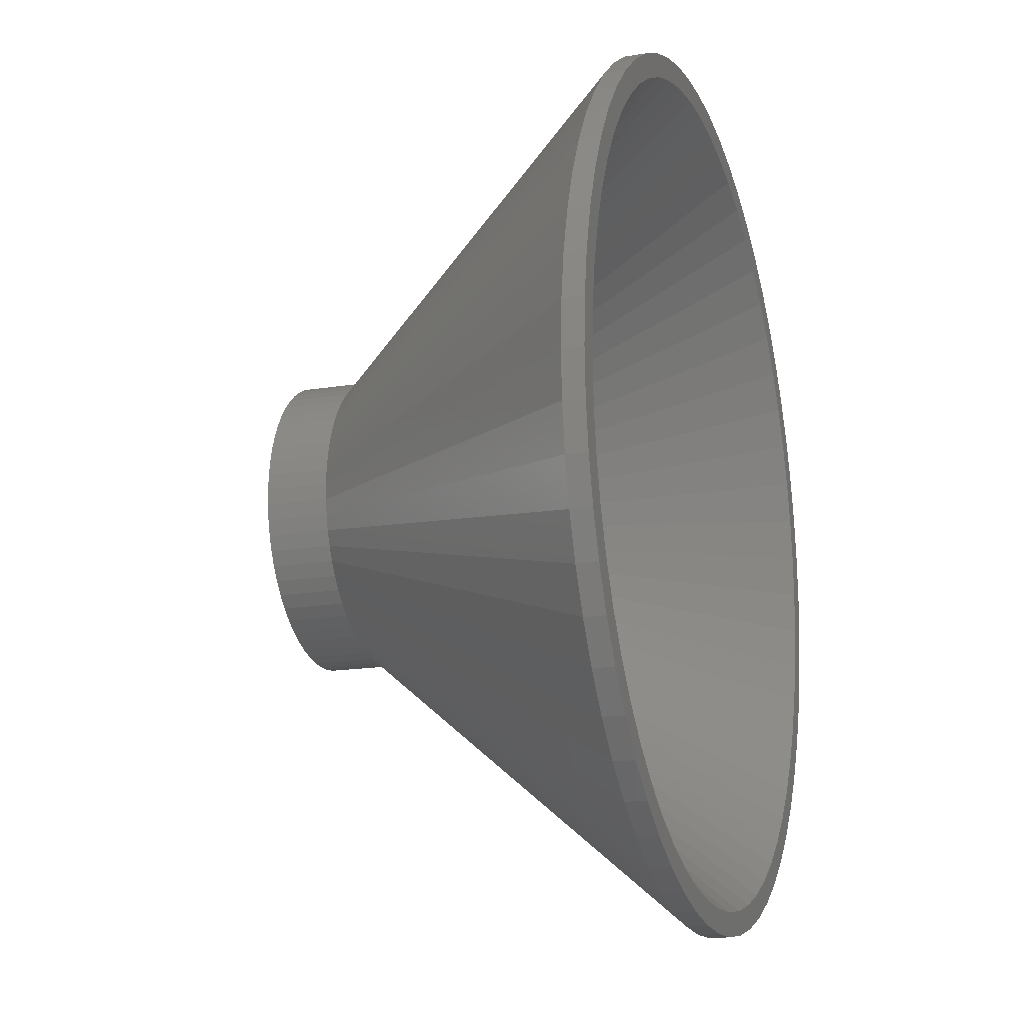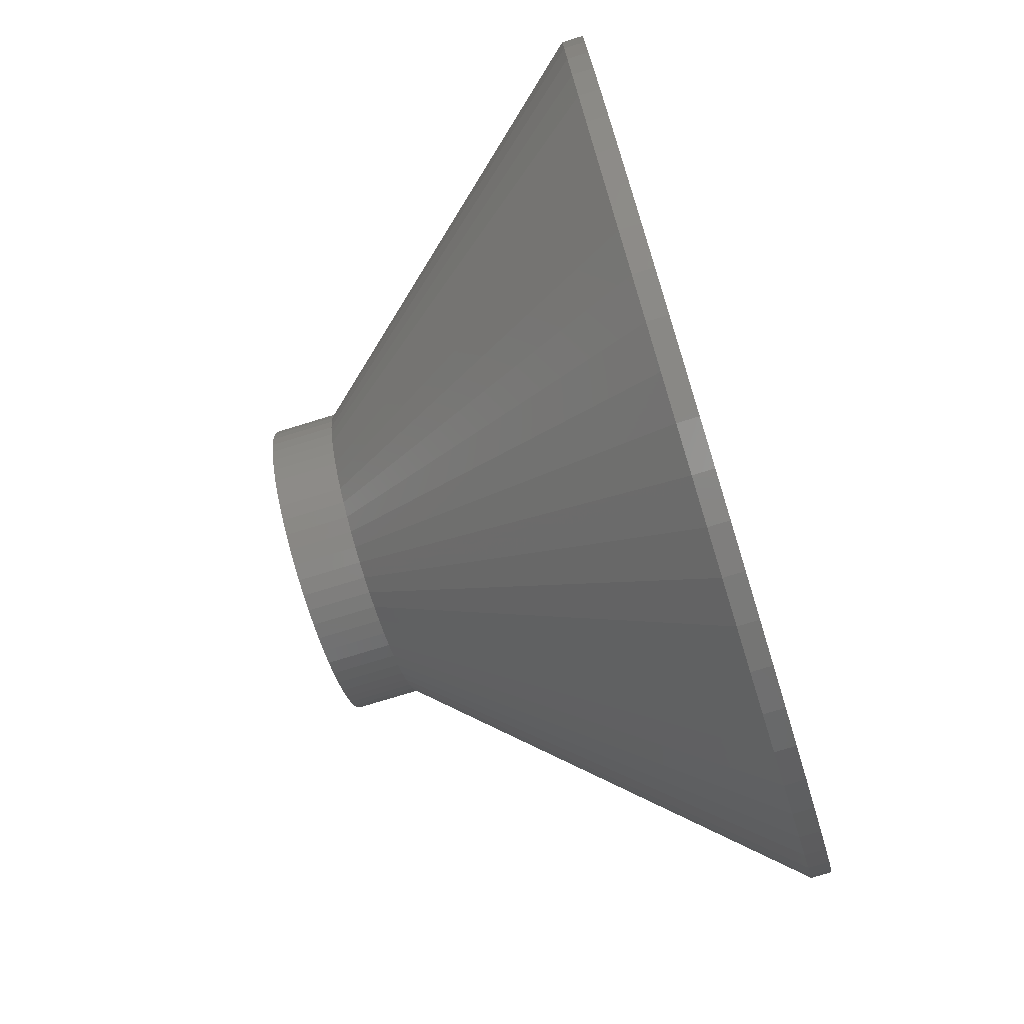
<metadata>
{"format":"stl","ext":"stl","renderer":"f3d","projection":"perspective","resolution":1024,"background":"white","views":[{"elev":-16.9,"azim":-71.9,"up":"+Y"},{"elev":-75.6,"azim":-72.9,"up":"+Y"}]}
</metadata>
<code>
# stl→obj: 420 verts, 840 faces
v -42.3 -0 38
v -42.07 4.422 38
v -14.3 -0 6
v -14.22 1.495 6
v -42.3 -0 40
v -42.07 4.422 40
v -40 -0 40
v -39.78 4.181 40
v -12 -0 8
v -11.93 1.254 8
v -12 -0 0
v -11.93 1.254 0
v -14.3 -0 0
v -14.22 1.495 0
v -41.38 8.795 38
v -13.99 2.973 6
v -41.38 8.795 40
v -39.13 8.316 40
v -11.74 2.495 8
v -11.74 2.495 0
v -13.99 2.973 0
v -40.23 13.07 38
v -13.6 4.419 6
v -40.23 13.07 40
v -38.04 12.36 40
v -11.41 3.708 8
v -11.41 3.708 0
v -13.6 4.419 0
v -38.64 17.2 38
v -13.06 5.816 6
v -38.64 17.2 40
v -36.54 16.27 40
v -10.96 4.881 8
v -10.96 4.881 0
v -13.06 5.816 0
v -36.63 21.15 38
v -12.38 7.15 6
v -36.63 21.15 40
v -34.64 20 40
v -10.39 6 8
v -10.39 6 0
v -12.38 7.15 0
v -34.22 24.86 38
v -11.57 8.405 6
v -34.22 24.86 40
v -32.36 23.51 40
v -9.708 7.053 8
v -9.708 7.053 0
v -11.57 8.405 0
v -31.43 28.3 38
v -10.63 9.569 6
v -31.43 28.3 40
v -29.73 26.77 40
v -8.918 8.03 8
v -8.918 8.03 0
v -10.63 9.569 0
v -28.3 31.43 38
v -9.569 10.63 6
v -28.3 31.43 40
v -26.77 29.73 40
v -8.03 8.918 8
v -8.03 8.918 0
v -9.569 10.63 0
v -24.86 34.22 38
v -8.405 11.57 6
v -24.86 34.22 40
v -23.51 32.36 40
v -7.053 9.708 8
v -7.053 9.708 0
v -8.405 11.57 0
v -21.15 36.63 38
v -7.15 12.38 6
v -21.15 36.63 40
v -20 34.64 40
v -6 10.39 8
v -6 10.39 0
v -7.15 12.38 0
v -17.2 38.64 38
v -5.816 13.06 6
v -17.2 38.64 40
v -16.27 36.54 40
v -4.881 10.96 8
v -4.881 10.96 0
v -5.816 13.06 0
v -13.07 40.23 38
v -4.419 13.6 6
v -13.07 40.23 40
v -12.36 38.04 40
v -3.708 11.41 8
v -3.708 11.41 0
v -4.419 13.6 0
v -8.795 41.38 38
v -2.973 13.99 6
v -8.795 41.38 40
v -8.316 39.13 40
v -2.495 11.74 8
v -2.495 11.74 0
v -2.973 13.99 0
v -4.422 42.07 38
v -1.495 14.22 6
v -4.422 42.07 40
v -4.181 39.78 40
v -1.254 11.93 8
v -1.254 11.93 0
v -1.495 14.22 0
v 0 42.3 38
v 0 14.3 6
v 0 42.3 40
v 0 40 40
v 0 12 8
v 0 12 0
v 0 14.3 0
v 4.422 42.07 38
v 1.495 14.22 6
v 4.422 42.07 40
v 4.181 39.78 40
v 1.254 11.93 8
v 1.254 11.93 0
v 1.495 14.22 0
v 8.795 41.38 38
v 2.973 13.99 6
v 8.795 41.38 40
v 8.316 39.13 40
v 2.495 11.74 8
v 2.495 11.74 0
v 2.973 13.99 0
v 13.07 40.23 38
v 4.419 13.6 6
v 13.07 40.23 40
v 12.36 38.04 40
v 3.708 11.41 8
v 3.708 11.41 0
v 4.419 13.6 0
v 17.2 38.64 38
v 5.816 13.06 6
v 17.2 38.64 40
v 16.27 36.54 40
v 4.881 10.96 8
v 4.881 10.96 0
v 5.816 13.06 0
v 21.15 36.63 38
v 7.15 12.38 6
v 21.15 36.63 40
v 20 34.64 40
v 6 10.39 8
v 6 10.39 0
v 7.15 12.38 0
v 24.86 34.22 38
v 8.405 11.57 6
v 24.86 34.22 40
v 23.51 32.36 40
v 7.053 9.708 8
v 7.053 9.708 0
v 8.405 11.57 0
v 28.3 31.43 38
v 9.569 10.63 6
v 28.3 31.43 40
v 26.77 29.73 40
v 8.03 8.918 8
v 8.03 8.918 0
v 9.569 10.63 0
v 31.43 28.3 38
v 10.63 9.569 6
v 31.43 28.3 40
v 29.73 26.77 40
v 8.918 8.03 8
v 8.918 8.03 0
v 10.63 9.569 0
v 34.22 24.86 38
v 11.57 8.405 6
v 34.22 24.86 40
v 32.36 23.51 40
v 9.708 7.053 8
v 9.708 7.053 0
v 11.57 8.405 0
v 36.63 21.15 38
v 12.38 7.15 6
v 36.63 21.15 40
v 34.64 20 40
v 10.39 6 8
v 10.39 6 0
v 12.38 7.15 0
v 38.64 17.2 38
v 13.06 5.816 6
v 38.64 17.2 40
v 36.54 16.27 40
v 10.96 4.881 8
v 10.96 4.881 0
v 13.06 5.816 0
v 40.23 13.07 38
v 13.6 4.419 6
v 40.23 13.07 40
v 38.04 12.36 40
v 11.41 3.708 8
v 11.41 3.708 0
v 13.6 4.419 0
v 41.38 8.795 38
v 13.99 2.973 6
v 41.38 8.795 40
v 39.13 8.316 40
v 11.74 2.495 8
v 11.74 2.495 0
v 13.99 2.973 0
v 42.07 4.422 38
v 14.22 1.495 6
v 42.07 4.422 40
v 39.78 4.181 40
v 11.93 1.254 8
v 11.93 1.254 0
v 14.22 1.495 0
v 42.3 0 38
v 14.3 0 6
v 42.3 0 40
v 40 0 40
v 12 0 8
v 12 0 0
v 14.3 0 0
v 42.07 -4.422 38
v 14.22 -1.495 6
v 42.07 -4.422 40
v 39.78 -4.181 40
v 11.93 -1.254 8
v 11.93 -1.254 0
v 14.22 -1.495 0
v 41.38 -8.795 38
v 13.99 -2.973 6
v 41.38 -8.795 40
v 39.13 -8.316 40
v 11.74 -2.495 8
v 11.74 -2.495 0
v 13.99 -2.973 0
v 40.23 -13.07 38
v 13.6 -4.419 6
v 40.23 -13.07 40
v 38.04 -12.36 40
v 11.41 -3.708 8
v 11.41 -3.708 0
v 13.6 -4.419 0
v 38.64 -17.2 38
v 13.06 -5.816 6
v 38.64 -17.2 40
v 36.54 -16.27 40
v 10.96 -4.881 8
v 10.96 -4.881 0
v 13.06 -5.816 0
v 36.63 -21.15 38
v 12.38 -7.15 6
v 36.63 -21.15 40
v 34.64 -20 40
v 10.39 -6 8
v 10.39 -6 0
v 12.38 -7.15 0
v 34.22 -24.86 38
v 11.57 -8.405 6
v 34.22 -24.86 40
v 32.36 -23.51 40
v 9.708 -7.053 8
v 9.708 -7.053 0
v 11.57 -8.405 0
v 31.43 -28.3 38
v 10.63 -9.569 6
v 31.43 -28.3 40
v 29.73 -26.77 40
v 8.918 -8.03 8
v 8.918 -8.03 0
v 10.63 -9.569 0
v 28.3 -31.43 38
v 9.569 -10.63 6
v 28.3 -31.43 40
v 26.77 -29.73 40
v 8.03 -8.918 8
v 8.03 -8.918 0
v 9.569 -10.63 0
v 24.86 -34.22 38
v 8.405 -11.57 6
v 24.86 -34.22 40
v 23.51 -32.36 40
v 7.053 -9.708 8
v 7.053 -9.708 0
v 8.405 -11.57 0
v 21.15 -36.63 38
v 7.15 -12.38 6
v 21.15 -36.63 40
v 20 -34.64 40
v 6 -10.39 8
v 6 -10.39 0
v 7.15 -12.38 0
v 17.2 -38.64 38
v 5.816 -13.06 6
v 17.2 -38.64 40
v 16.27 -36.54 40
v 4.881 -10.96 8
v 4.881 -10.96 0
v 5.816 -13.06 0
v 13.07 -40.23 38
v 4.419 -13.6 6
v 13.07 -40.23 40
v 12.36 -38.04 40
v 3.708 -11.41 8
v 3.708 -11.41 0
v 4.419 -13.6 0
v 8.795 -41.38 38
v 2.973 -13.99 6
v 8.795 -41.38 40
v 8.316 -39.13 40
v 2.495 -11.74 8
v 2.495 -11.74 0
v 2.973 -13.99 0
v 4.422 -42.07 38
v 1.495 -14.22 6
v 4.422 -42.07 40
v 4.181 -39.78 40
v 1.254 -11.93 8
v 1.254 -11.93 0
v 1.495 -14.22 0
v -0 -42.3 38
v -0 -14.3 6
v -0 -42.3 40
v -0 -40 40
v -0 -12 8
v -0 -12 0
v -0 -14.3 0
v -4.422 -42.07 38
v -1.495 -14.22 6
v -4.422 -42.07 40
v -4.181 -39.78 40
v -1.254 -11.93 8
v -1.254 -11.93 0
v -1.495 -14.22 0
v -8.795 -41.38 38
v -2.973 -13.99 6
v -8.795 -41.38 40
v -8.316 -39.13 40
v -2.495 -11.74 8
v -2.495 -11.74 0
v -2.973 -13.99 0
v -13.07 -40.23 38
v -4.419 -13.6 6
v -13.07 -40.23 40
v -12.36 -38.04 40
v -3.708 -11.41 8
v -3.708 -11.41 0
v -4.419 -13.6 0
v -17.2 -38.64 38
v -5.816 -13.06 6
v -17.2 -38.64 40
v -16.27 -36.54 40
v -4.881 -10.96 8
v -4.881 -10.96 0
v -5.816 -13.06 0
v -21.15 -36.63 38
v -7.15 -12.38 6
v -21.15 -36.63 40
v -20 -34.64 40
v -6 -10.39 8
v -6 -10.39 0
v -7.15 -12.38 0
v -24.86 -34.22 38
v -8.405 -11.57 6
v -24.86 -34.22 40
v -23.51 -32.36 40
v -7.053 -9.708 8
v -7.053 -9.708 0
v -8.405 -11.57 0
v -28.3 -31.43 38
v -9.569 -10.63 6
v -28.3 -31.43 40
v -26.77 -29.73 40
v -8.03 -8.918 8
v -8.03 -8.918 0
v -9.569 -10.63 0
v -31.43 -28.3 38
v -10.63 -9.569 6
v -31.43 -28.3 40
v -29.73 -26.77 40
v -8.918 -8.03 8
v -8.918 -8.03 0
v -10.63 -9.569 0
v -34.22 -24.86 38
v -11.57 -8.405 6
v -34.22 -24.86 40
v -32.36 -23.51 40
v -9.708 -7.053 8
v -9.708 -7.053 0
v -11.57 -8.405 0
v -36.63 -21.15 38
v -12.38 -7.15 6
v -36.63 -21.15 40
v -34.64 -20 40
v -10.39 -6 8
v -10.39 -6 0
v -12.38 -7.15 0
v -38.64 -17.2 38
v -13.06 -5.816 6
v -38.64 -17.2 40
v -36.54 -16.27 40
v -10.96 -4.881 8
v -10.96 -4.881 0
v -13.06 -5.816 0
v -40.23 -13.07 38
v -13.6 -4.419 6
v -40.23 -13.07 40
v -38.04 -12.36 40
v -11.41 -3.708 8
v -11.41 -3.708 0
v -13.6 -4.419 0
v -41.38 -8.795 38
v -13.99 -2.973 6
v -41.38 -8.795 40
v -39.13 -8.316 40
v -11.74 -2.495 8
v -11.74 -2.495 0
v -13.99 -2.973 0
v -42.07 -4.422 38
v -14.22 -1.495 6
v -42.07 -4.422 40
v -39.78 -4.181 40
v -11.93 -1.254 8
v -11.93 -1.254 0
v -14.22 -1.495 0
f 1 2 3
f 2 4 3
f 5 6 1
f 6 2 1
f 7 8 5
f 8 6 5
f 9 10 7
f 10 8 7
f 11 12 9
f 12 10 9
f 13 14 11
f 14 12 11
f 3 4 13
f 4 14 13
f 2 15 4
f 15 16 4
f 6 17 2
f 17 15 2
f 8 18 6
f 18 17 6
f 10 19 8
f 19 18 8
f 12 20 10
f 20 19 10
f 14 21 12
f 21 20 12
f 4 16 14
f 16 21 14
f 15 22 16
f 22 23 16
f 17 24 15
f 24 22 15
f 18 25 17
f 25 24 17
f 19 26 18
f 26 25 18
f 20 27 19
f 27 26 19
f 21 28 20
f 28 27 20
f 16 23 21
f 23 28 21
f 22 29 23
f 29 30 23
f 24 31 22
f 31 29 22
f 25 32 24
f 32 31 24
f 26 33 25
f 33 32 25
f 27 34 26
f 34 33 26
f 28 35 27
f 35 34 27
f 23 30 28
f 30 35 28
f 29 36 30
f 36 37 30
f 31 38 29
f 38 36 29
f 32 39 31
f 39 38 31
f 33 40 32
f 40 39 32
f 34 41 33
f 41 40 33
f 35 42 34
f 42 41 34
f 30 37 35
f 37 42 35
f 36 43 37
f 43 44 37
f 38 45 36
f 45 43 36
f 39 46 38
f 46 45 38
f 40 47 39
f 47 46 39
f 41 48 40
f 48 47 40
f 42 49 41
f 49 48 41
f 37 44 42
f 44 49 42
f 43 50 44
f 50 51 44
f 45 52 43
f 52 50 43
f 46 53 45
f 53 52 45
f 47 54 46
f 54 53 46
f 48 55 47
f 55 54 47
f 49 56 48
f 56 55 48
f 44 51 49
f 51 56 49
f 50 57 51
f 57 58 51
f 52 59 50
f 59 57 50
f 53 60 52
f 60 59 52
f 54 61 53
f 61 60 53
f 55 62 54
f 62 61 54
f 56 63 55
f 63 62 55
f 51 58 56
f 58 63 56
f 57 64 58
f 64 65 58
f 59 66 57
f 66 64 57
f 60 67 59
f 67 66 59
f 61 68 60
f 68 67 60
f 62 69 61
f 69 68 61
f 63 70 62
f 70 69 62
f 58 65 63
f 65 70 63
f 64 71 65
f 71 72 65
f 66 73 64
f 73 71 64
f 67 74 66
f 74 73 66
f 68 75 67
f 75 74 67
f 69 76 68
f 76 75 68
f 70 77 69
f 77 76 69
f 65 72 70
f 72 77 70
f 71 78 72
f 78 79 72
f 73 80 71
f 80 78 71
f 74 81 73
f 81 80 73
f 75 82 74
f 82 81 74
f 76 83 75
f 83 82 75
f 77 84 76
f 84 83 76
f 72 79 77
f 79 84 77
f 78 85 79
f 85 86 79
f 80 87 78
f 87 85 78
f 81 88 80
f 88 87 80
f 82 89 81
f 89 88 81
f 83 90 82
f 90 89 82
f 84 91 83
f 91 90 83
f 79 86 84
f 86 91 84
f 85 92 86
f 92 93 86
f 87 94 85
f 94 92 85
f 88 95 87
f 95 94 87
f 89 96 88
f 96 95 88
f 90 97 89
f 97 96 89
f 91 98 90
f 98 97 90
f 86 93 91
f 93 98 91
f 92 99 93
f 99 100 93
f 94 101 92
f 101 99 92
f 95 102 94
f 102 101 94
f 96 103 95
f 103 102 95
f 97 104 96
f 104 103 96
f 98 105 97
f 105 104 97
f 93 100 98
f 100 105 98
f 99 106 100
f 106 107 100
f 101 108 99
f 108 106 99
f 102 109 101
f 109 108 101
f 103 110 102
f 110 109 102
f 104 111 103
f 111 110 103
f 105 112 104
f 112 111 104
f 100 107 105
f 107 112 105
f 106 113 107
f 113 114 107
f 108 115 106
f 115 113 106
f 109 116 108
f 116 115 108
f 110 117 109
f 117 116 109
f 111 118 110
f 118 117 110
f 112 119 111
f 119 118 111
f 107 114 112
f 114 119 112
f 113 120 114
f 120 121 114
f 115 122 113
f 122 120 113
f 116 123 115
f 123 122 115
f 117 124 116
f 124 123 116
f 118 125 117
f 125 124 117
f 119 126 118
f 126 125 118
f 114 121 119
f 121 126 119
f 120 127 121
f 127 128 121
f 122 129 120
f 129 127 120
f 123 130 122
f 130 129 122
f 124 131 123
f 131 130 123
f 125 132 124
f 132 131 124
f 126 133 125
f 133 132 125
f 121 128 126
f 128 133 126
f 127 134 128
f 134 135 128
f 129 136 127
f 136 134 127
f 130 137 129
f 137 136 129
f 131 138 130
f 138 137 130
f 132 139 131
f 139 138 131
f 133 140 132
f 140 139 132
f 128 135 133
f 135 140 133
f 134 141 135
f 141 142 135
f 136 143 134
f 143 141 134
f 137 144 136
f 144 143 136
f 138 145 137
f 145 144 137
f 139 146 138
f 146 145 138
f 140 147 139
f 147 146 139
f 135 142 140
f 142 147 140
f 141 148 142
f 148 149 142
f 143 150 141
f 150 148 141
f 144 151 143
f 151 150 143
f 145 152 144
f 152 151 144
f 146 153 145
f 153 152 145
f 147 154 146
f 154 153 146
f 142 149 147
f 149 154 147
f 148 155 149
f 155 156 149
f 150 157 148
f 157 155 148
f 151 158 150
f 158 157 150
f 152 159 151
f 159 158 151
f 153 160 152
f 160 159 152
f 154 161 153
f 161 160 153
f 149 156 154
f 156 161 154
f 155 162 156
f 162 163 156
f 157 164 155
f 164 162 155
f 158 165 157
f 165 164 157
f 159 166 158
f 166 165 158
f 160 167 159
f 167 166 159
f 161 168 160
f 168 167 160
f 156 163 161
f 163 168 161
f 162 169 163
f 169 170 163
f 164 171 162
f 171 169 162
f 165 172 164
f 172 171 164
f 166 173 165
f 173 172 165
f 167 174 166
f 174 173 166
f 168 175 167
f 175 174 167
f 163 170 168
f 170 175 168
f 169 176 170
f 176 177 170
f 171 178 169
f 178 176 169
f 172 179 171
f 179 178 171
f 173 180 172
f 180 179 172
f 174 181 173
f 181 180 173
f 175 182 174
f 182 181 174
f 170 177 175
f 177 182 175
f 176 183 177
f 183 184 177
f 178 185 176
f 185 183 176
f 179 186 178
f 186 185 178
f 180 187 179
f 187 186 179
f 181 188 180
f 188 187 180
f 182 189 181
f 189 188 181
f 177 184 182
f 184 189 182
f 183 190 184
f 190 191 184
f 185 192 183
f 192 190 183
f 186 193 185
f 193 192 185
f 187 194 186
f 194 193 186
f 188 195 187
f 195 194 187
f 189 196 188
f 196 195 188
f 184 191 189
f 191 196 189
f 190 197 191
f 197 198 191
f 192 199 190
f 199 197 190
f 193 200 192
f 200 199 192
f 194 201 193
f 201 200 193
f 195 202 194
f 202 201 194
f 196 203 195
f 203 202 195
f 191 198 196
f 198 203 196
f 197 204 198
f 204 205 198
f 199 206 197
f 206 204 197
f 200 207 199
f 207 206 199
f 201 208 200
f 208 207 200
f 202 209 201
f 209 208 201
f 203 210 202
f 210 209 202
f 198 205 203
f 205 210 203
f 204 211 205
f 211 212 205
f 206 213 204
f 213 211 204
f 207 214 206
f 214 213 206
f 208 215 207
f 215 214 207
f 209 216 208
f 216 215 208
f 210 217 209
f 217 216 209
f 205 212 210
f 212 217 210
f 211 218 212
f 218 219 212
f 213 220 211
f 220 218 211
f 214 221 213
f 221 220 213
f 215 222 214
f 222 221 214
f 216 223 215
f 223 222 215
f 217 224 216
f 224 223 216
f 212 219 217
f 219 224 217
f 218 225 219
f 225 226 219
f 220 227 218
f 227 225 218
f 221 228 220
f 228 227 220
f 222 229 221
f 229 228 221
f 223 230 222
f 230 229 222
f 224 231 223
f 231 230 223
f 219 226 224
f 226 231 224
f 225 232 226
f 232 233 226
f 227 234 225
f 234 232 225
f 228 235 227
f 235 234 227
f 229 236 228
f 236 235 228
f 230 237 229
f 237 236 229
f 231 238 230
f 238 237 230
f 226 233 231
f 233 238 231
f 232 239 233
f 239 240 233
f 234 241 232
f 241 239 232
f 235 242 234
f 242 241 234
f 236 243 235
f 243 242 235
f 237 244 236
f 244 243 236
f 238 245 237
f 245 244 237
f 233 240 238
f 240 245 238
f 239 246 240
f 246 247 240
f 241 248 239
f 248 246 239
f 242 249 241
f 249 248 241
f 243 250 242
f 250 249 242
f 244 251 243
f 251 250 243
f 245 252 244
f 252 251 244
f 240 247 245
f 247 252 245
f 246 253 247
f 253 254 247
f 248 255 246
f 255 253 246
f 249 256 248
f 256 255 248
f 250 257 249
f 257 256 249
f 251 258 250
f 258 257 250
f 252 259 251
f 259 258 251
f 247 254 252
f 254 259 252
f 253 260 254
f 260 261 254
f 255 262 253
f 262 260 253
f 256 263 255
f 263 262 255
f 257 264 256
f 264 263 256
f 258 265 257
f 265 264 257
f 259 266 258
f 266 265 258
f 254 261 259
f 261 266 259
f 260 267 261
f 267 268 261
f 262 269 260
f 269 267 260
f 263 270 262
f 270 269 262
f 264 271 263
f 271 270 263
f 265 272 264
f 272 271 264
f 266 273 265
f 273 272 265
f 261 268 266
f 268 273 266
f 267 274 268
f 274 275 268
f 269 276 267
f 276 274 267
f 270 277 269
f 277 276 269
f 271 278 270
f 278 277 270
f 272 279 271
f 279 278 271
f 273 280 272
f 280 279 272
f 268 275 273
f 275 280 273
f 274 281 275
f 281 282 275
f 276 283 274
f 283 281 274
f 277 284 276
f 284 283 276
f 278 285 277
f 285 284 277
f 279 286 278
f 286 285 278
f 280 287 279
f 287 286 279
f 275 282 280
f 282 287 280
f 281 288 282
f 288 289 282
f 283 290 281
f 290 288 281
f 284 291 283
f 291 290 283
f 285 292 284
f 292 291 284
f 286 293 285
f 293 292 285
f 287 294 286
f 294 293 286
f 282 289 287
f 289 294 287
f 288 295 289
f 295 296 289
f 290 297 288
f 297 295 288
f 291 298 290
f 298 297 290
f 292 299 291
f 299 298 291
f 293 300 292
f 300 299 292
f 294 301 293
f 301 300 293
f 289 296 294
f 296 301 294
f 295 302 296
f 302 303 296
f 297 304 295
f 304 302 295
f 298 305 297
f 305 304 297
f 299 306 298
f 306 305 298
f 300 307 299
f 307 306 299
f 301 308 300
f 308 307 300
f 296 303 301
f 303 308 301
f 302 309 303
f 309 310 303
f 304 311 302
f 311 309 302
f 305 312 304
f 312 311 304
f 306 313 305
f 313 312 305
f 307 314 306
f 314 313 306
f 308 315 307
f 315 314 307
f 303 310 308
f 310 315 308
f 309 316 310
f 316 317 310
f 311 318 309
f 318 316 309
f 312 319 311
f 319 318 311
f 313 320 312
f 320 319 312
f 314 321 313
f 321 320 313
f 315 322 314
f 322 321 314
f 310 317 315
f 317 322 315
f 316 323 317
f 323 324 317
f 318 325 316
f 325 323 316
f 319 326 318
f 326 325 318
f 320 327 319
f 327 326 319
f 321 328 320
f 328 327 320
f 322 329 321
f 329 328 321
f 317 324 322
f 324 329 322
f 323 330 324
f 330 331 324
f 325 332 323
f 332 330 323
f 326 333 325
f 333 332 325
f 327 334 326
f 334 333 326
f 328 335 327
f 335 334 327
f 329 336 328
f 336 335 328
f 324 331 329
f 331 336 329
f 330 337 331
f 337 338 331
f 332 339 330
f 339 337 330
f 333 340 332
f 340 339 332
f 334 341 333
f 341 340 333
f 335 342 334
f 342 341 334
f 336 343 335
f 343 342 335
f 331 338 336
f 338 343 336
f 337 344 338
f 344 345 338
f 339 346 337
f 346 344 337
f 340 347 339
f 347 346 339
f 341 348 340
f 348 347 340
f 342 349 341
f 349 348 341
f 343 350 342
f 350 349 342
f 338 345 343
f 345 350 343
f 344 351 345
f 351 352 345
f 346 353 344
f 353 351 344
f 347 354 346
f 354 353 346
f 348 355 347
f 355 354 347
f 349 356 348
f 356 355 348
f 350 357 349
f 357 356 349
f 345 352 350
f 352 357 350
f 351 358 352
f 358 359 352
f 353 360 351
f 360 358 351
f 354 361 353
f 361 360 353
f 355 362 354
f 362 361 354
f 356 363 355
f 363 362 355
f 357 364 356
f 364 363 356
f 352 359 357
f 359 364 357
f 358 365 359
f 365 366 359
f 360 367 358
f 367 365 358
f 361 368 360
f 368 367 360
f 362 369 361
f 369 368 361
f 363 370 362
f 370 369 362
f 364 371 363
f 371 370 363
f 359 366 364
f 366 371 364
f 365 372 366
f 372 373 366
f 367 374 365
f 374 372 365
f 368 375 367
f 375 374 367
f 369 376 368
f 376 375 368
f 370 377 369
f 377 376 369
f 371 378 370
f 378 377 370
f 366 373 371
f 373 378 371
f 372 379 373
f 379 380 373
f 374 381 372
f 381 379 372
f 375 382 374
f 382 381 374
f 376 383 375
f 383 382 375
f 377 384 376
f 384 383 376
f 378 385 377
f 385 384 377
f 373 380 378
f 380 385 378
f 379 386 380
f 386 387 380
f 381 388 379
f 388 386 379
f 382 389 381
f 389 388 381
f 383 390 382
f 390 389 382
f 384 391 383
f 391 390 383
f 385 392 384
f 392 391 384
f 380 387 385
f 387 392 385
f 386 393 387
f 393 394 387
f 388 395 386
f 395 393 386
f 389 396 388
f 396 395 388
f 390 397 389
f 397 396 389
f 391 398 390
f 398 397 390
f 392 399 391
f 399 398 391
f 387 394 392
f 394 399 392
f 393 400 394
f 400 401 394
f 395 402 393
f 402 400 393
f 396 403 395
f 403 402 395
f 397 404 396
f 404 403 396
f 398 405 397
f 405 404 397
f 399 406 398
f 406 405 398
f 394 401 399
f 401 406 399
f 400 407 401
f 407 408 401
f 402 409 400
f 409 407 400
f 403 410 402
f 410 409 402
f 404 411 403
f 411 410 403
f 405 412 404
f 412 411 404
f 406 413 405
f 413 412 405
f 401 408 406
f 408 413 406
f 407 414 408
f 414 415 408
f 409 416 407
f 416 414 407
f 410 417 409
f 417 416 409
f 411 418 410
f 418 417 410
f 412 419 411
f 419 418 411
f 413 420 412
f 420 419 412
f 408 415 413
f 415 420 413
f 414 1 415
f 1 3 415
f 416 5 414
f 5 1 414
f 417 7 416
f 7 5 416
f 418 9 417
f 9 7 417
f 419 11 418
f 11 9 418
f 420 13 419
f 13 11 419
f 415 3 420
f 3 13 420

</code>
